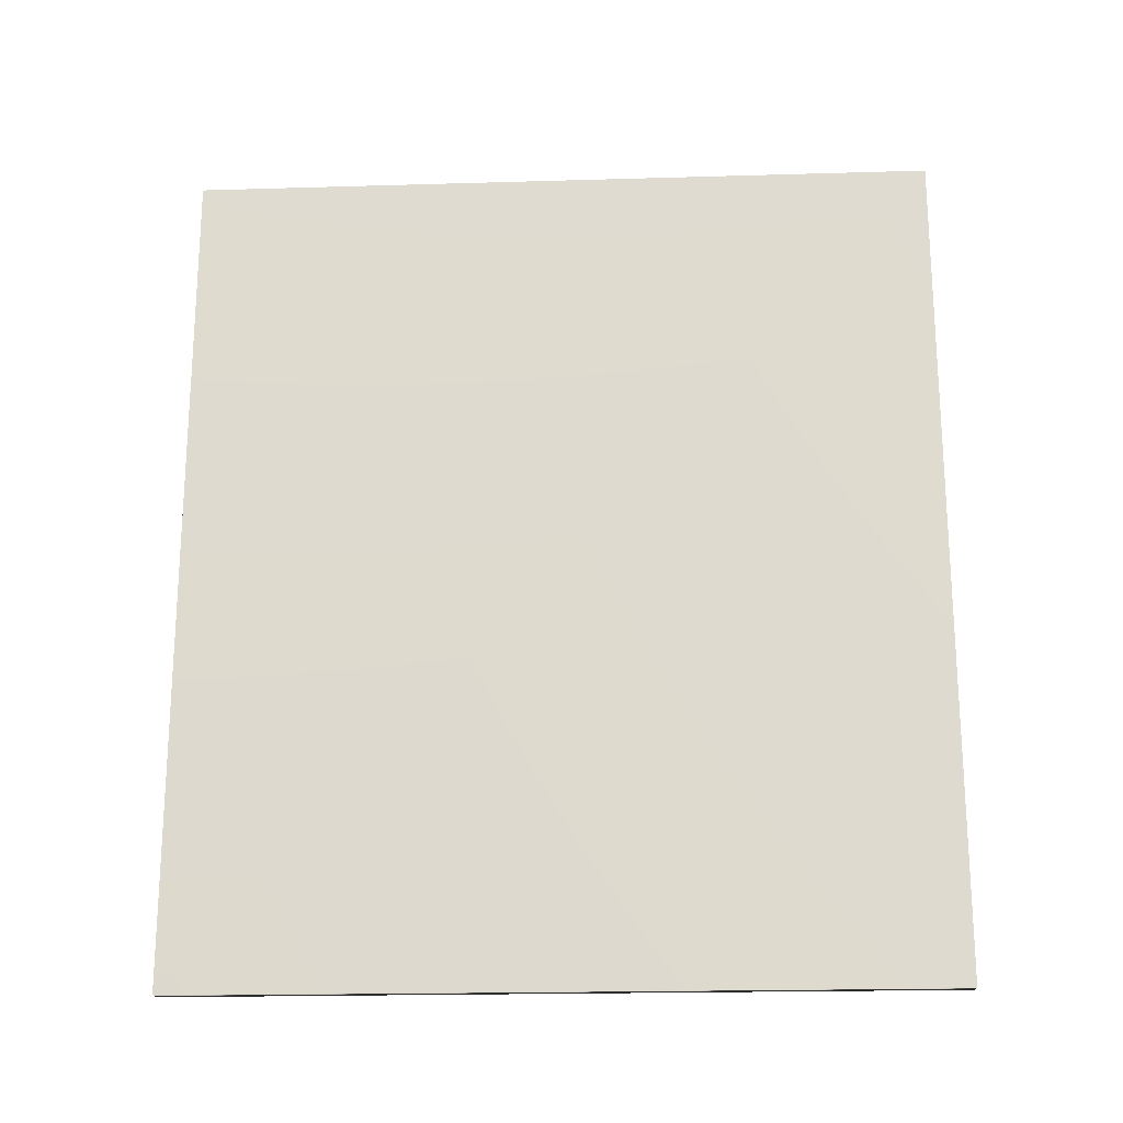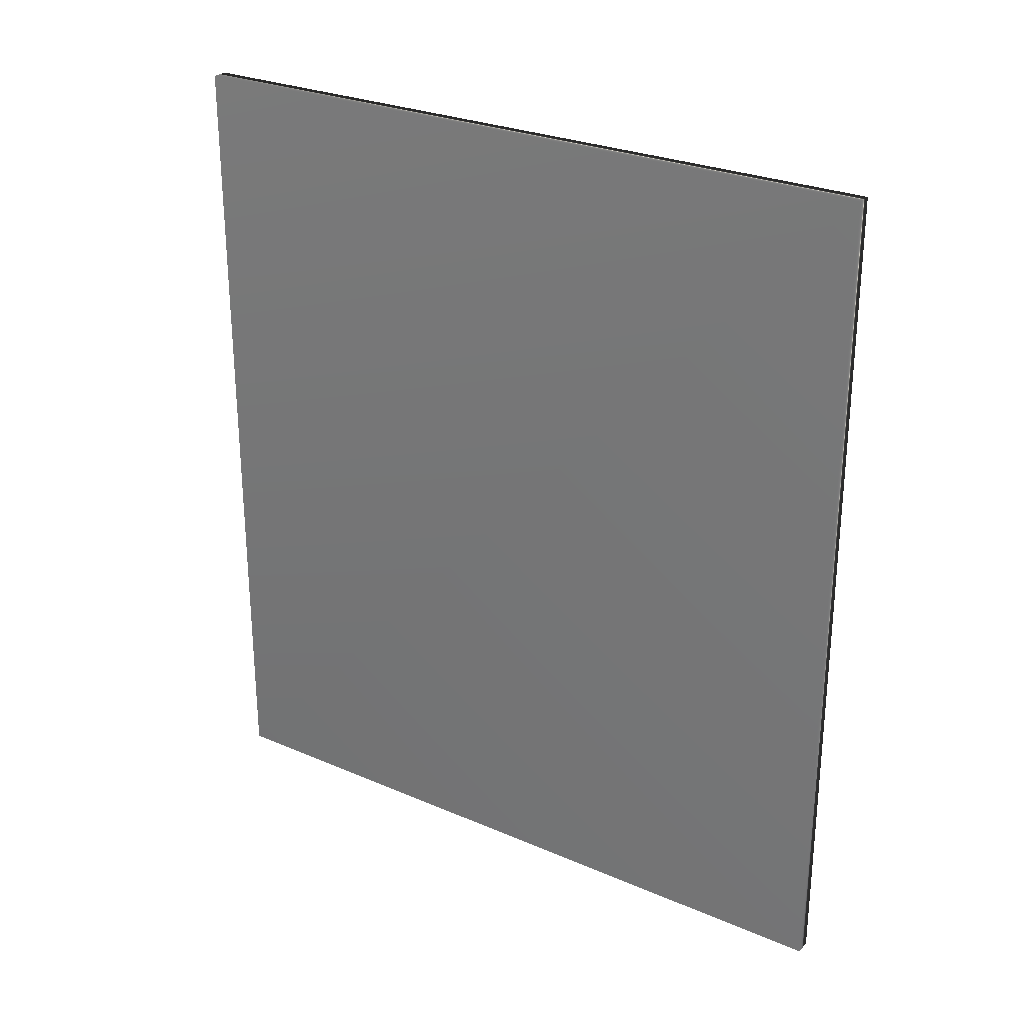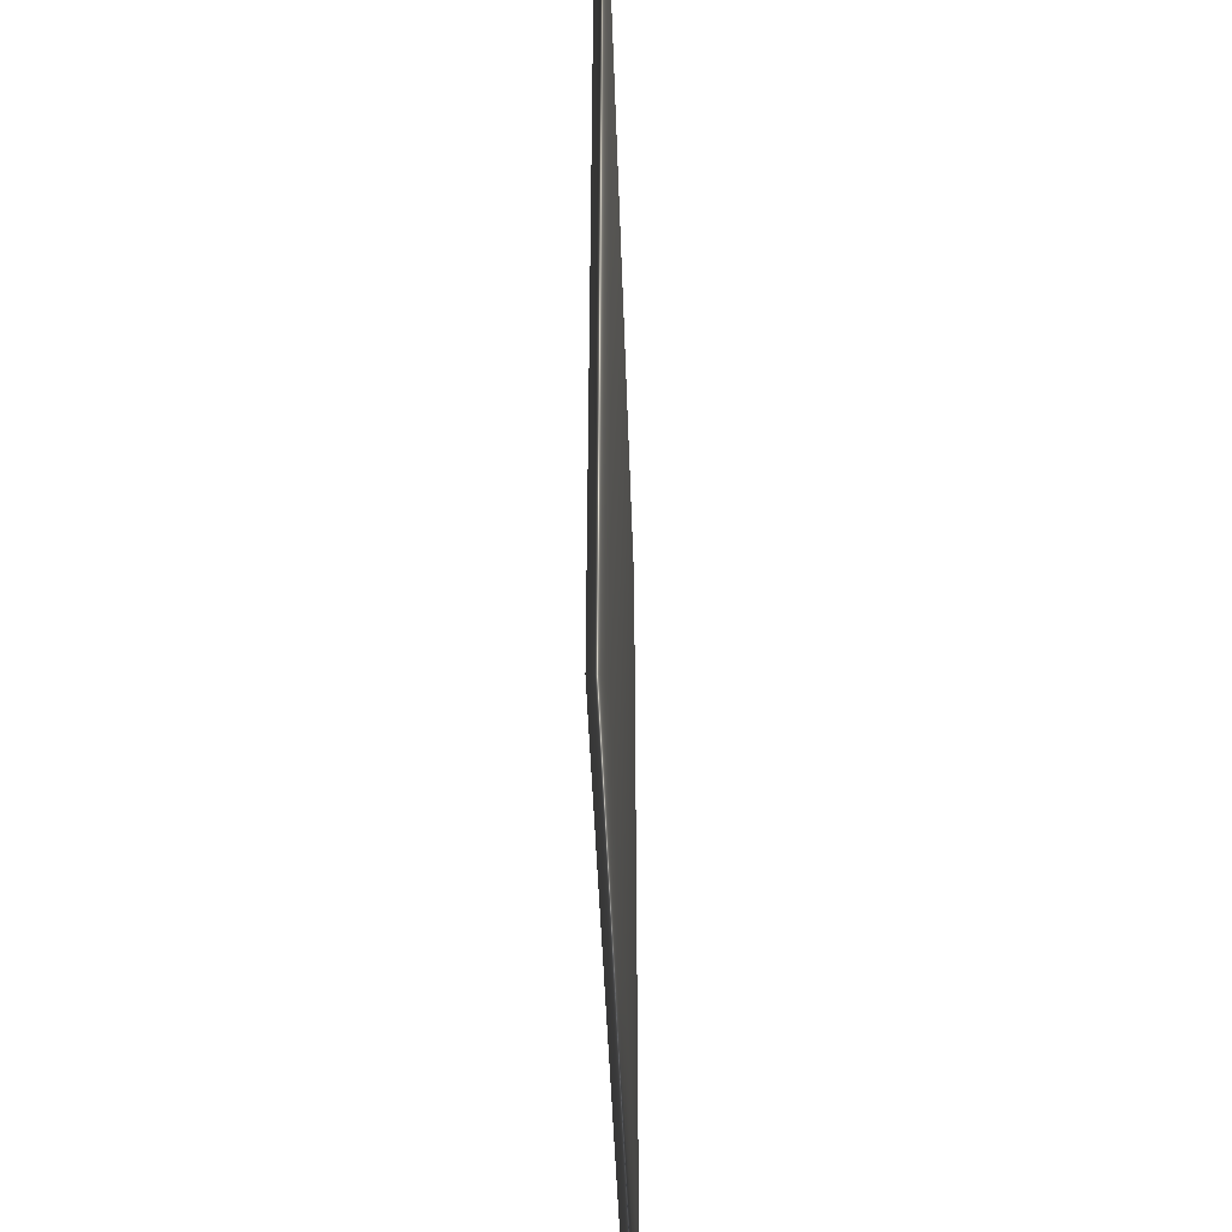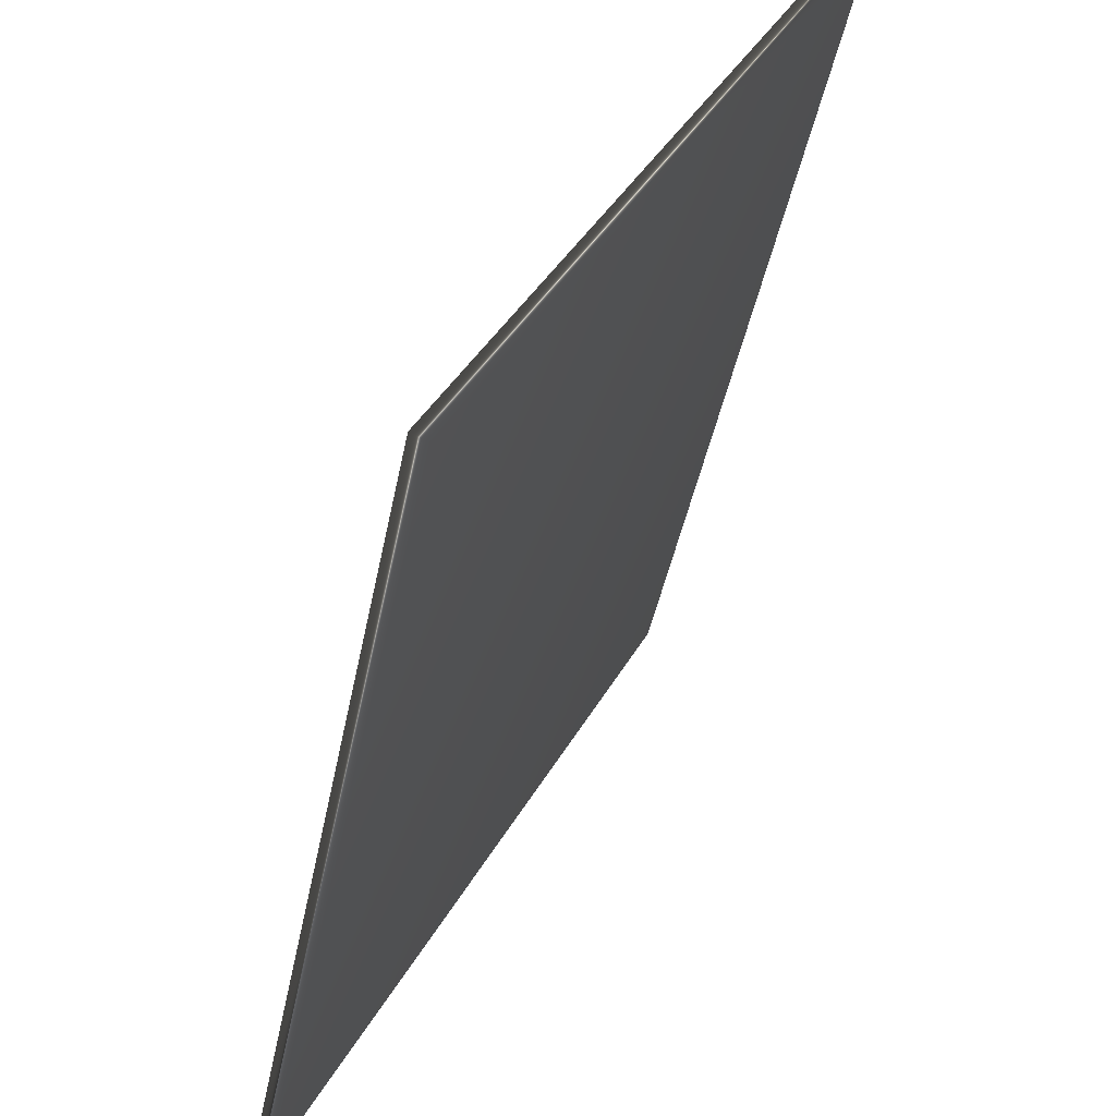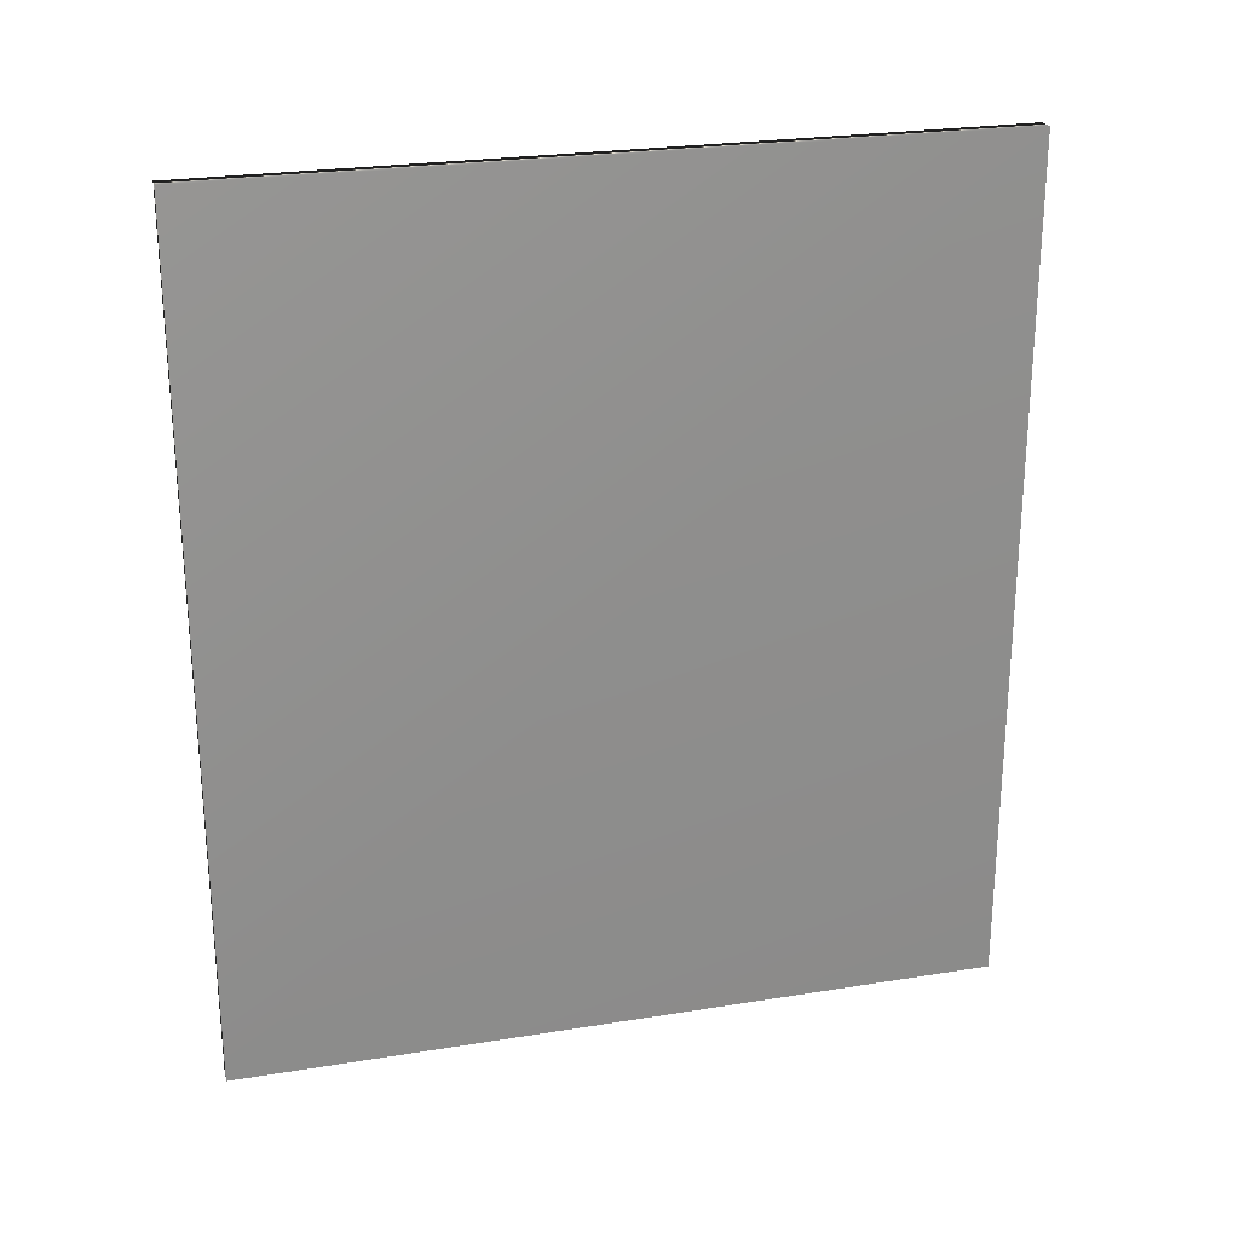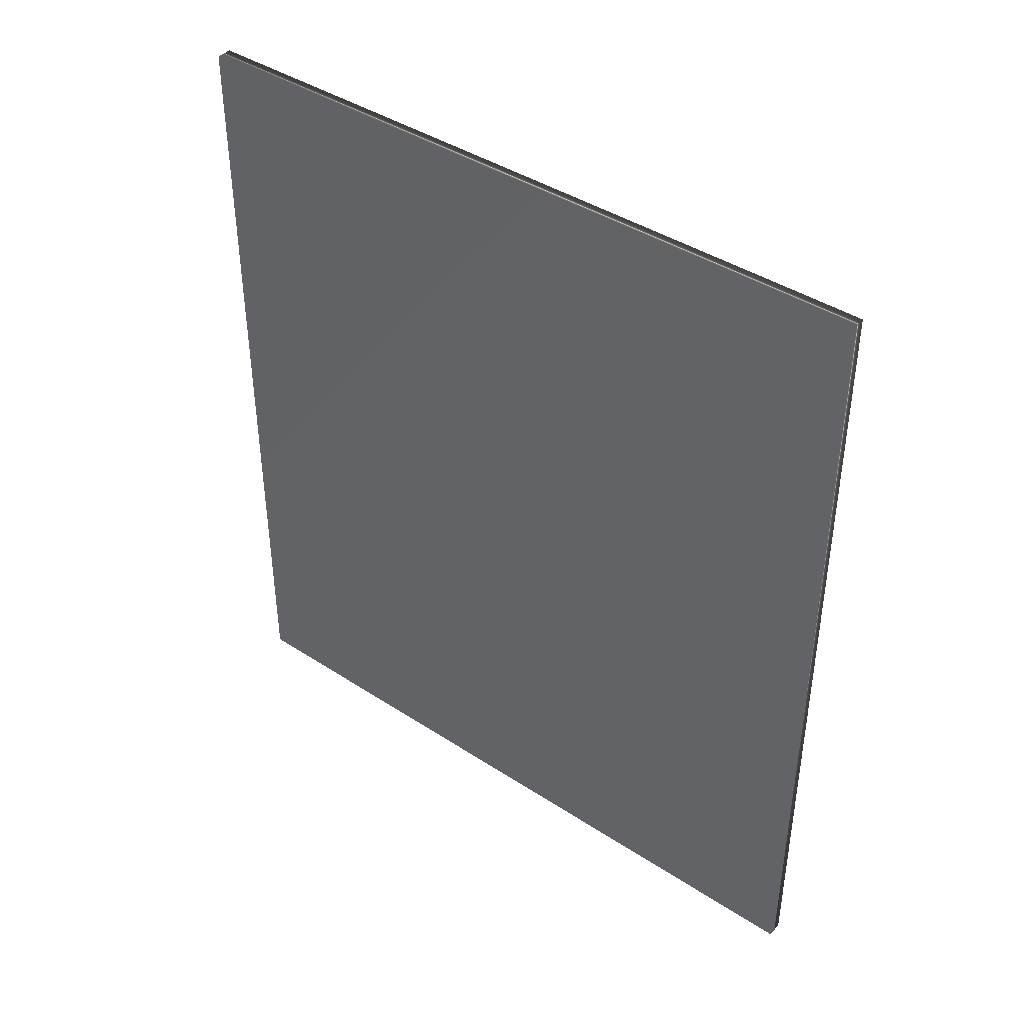
<metadata>
{"format":"obj","ext":"obj","renderer":"f3d","projection":"perspective","resolution":1024,"background":"white","views":[{"elev":-20.3,"azim":66.1,"up":"+Y"},{"elev":27.2,"azim":-83.3,"up":"+Y"},{"elev":-44.2,"azim":-25.1,"up":"+Y"},{"elev":-44.7,"azim":168.8,"up":"+Z"},{"elev":24.8,"azim":-131.9,"up":"+Y"},{"elev":41.4,"azim":-78.6,"up":"+Y"}]}
</metadata>
<code>
v -71.58 13.81 -128.5
v -71.58 9.391 -128.5
v -71.5 13.81 -128.5
v -71.5 9.391 -128.5
v -69.71 9.391 -132
v -69.71 13.81 -132
v -69.78 13.81 -132
v -69.78 9.391 -132
f 1 2 3
f 3 2 4
f 5 6 4
f 4 6 3
f 1 3 7
f 7 3 6
f 2 8 4
f 4 8 5
f 2 1 8
f 8 1 7
f 8 7 5
f 5 7 6

</code>
